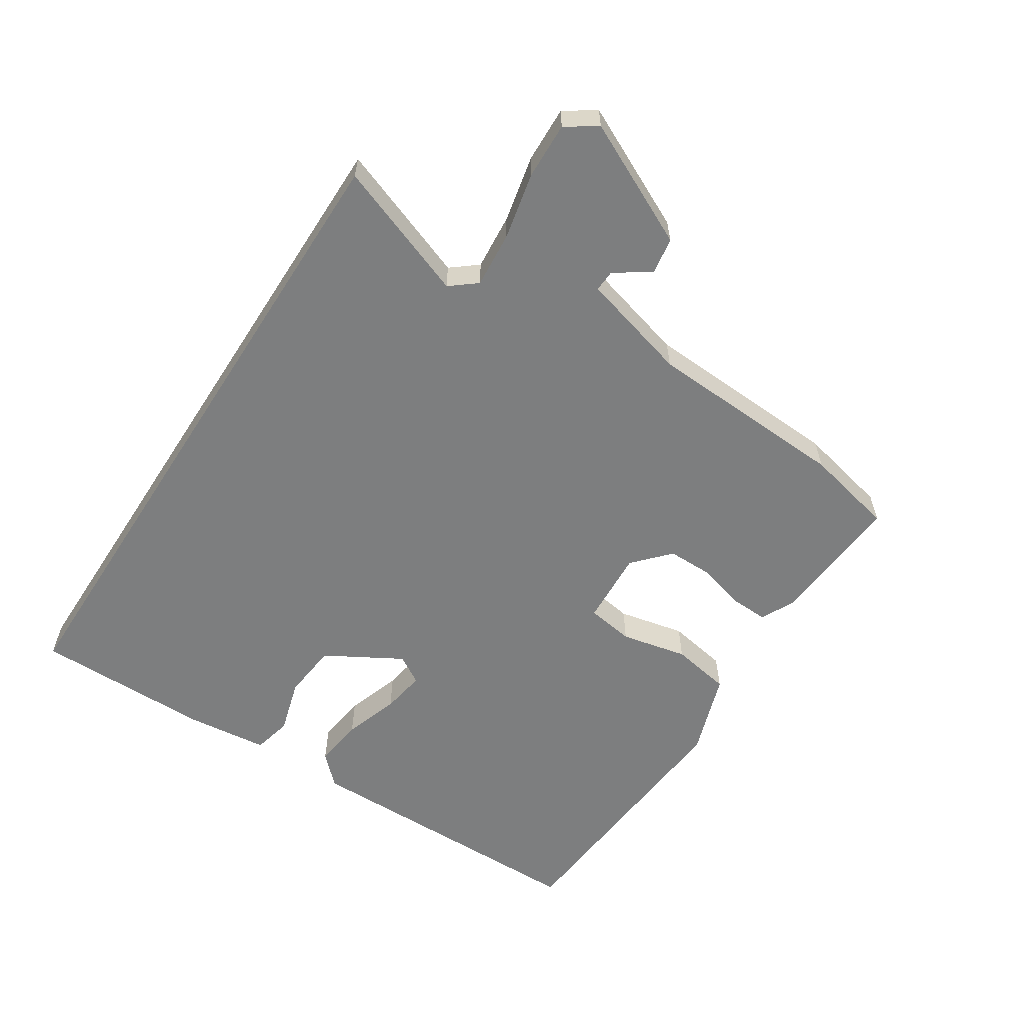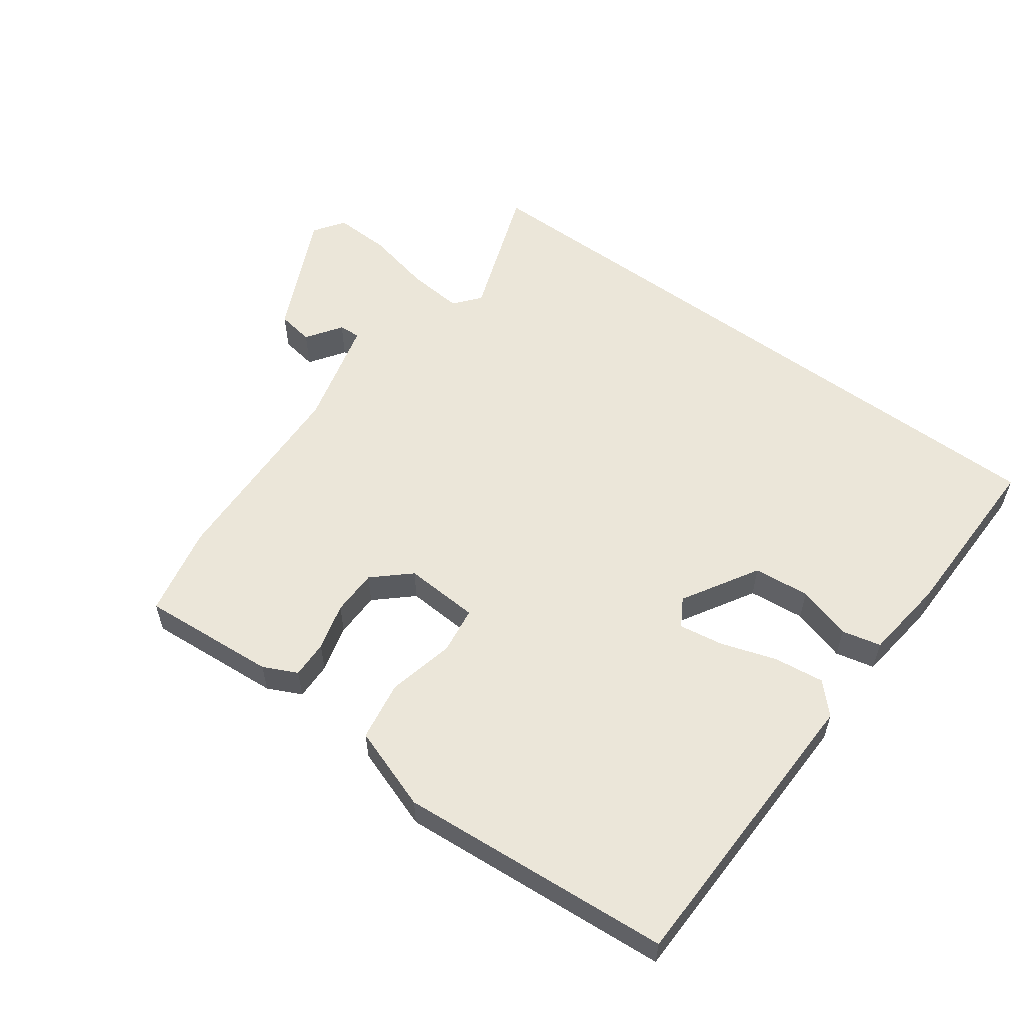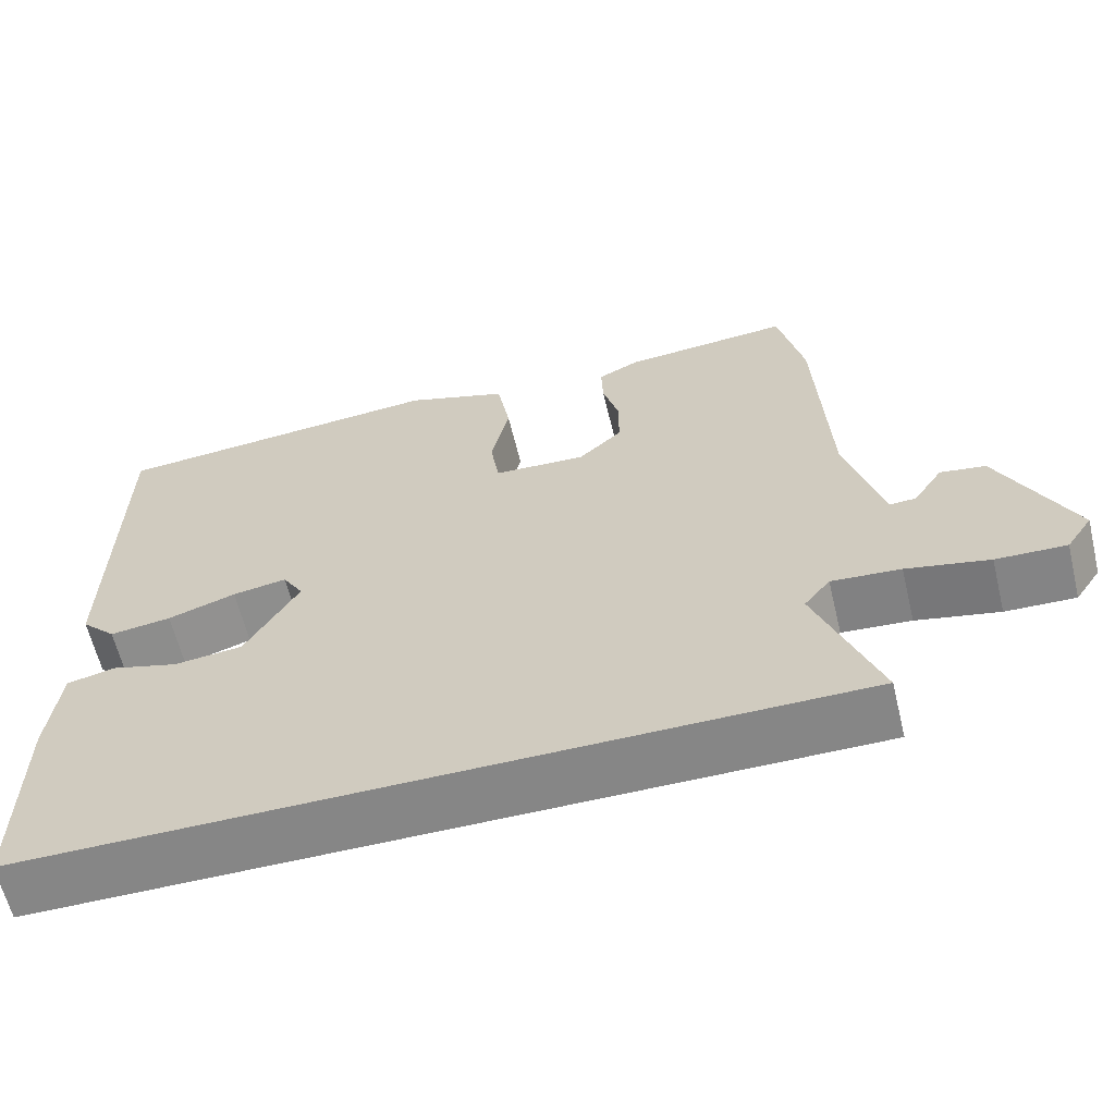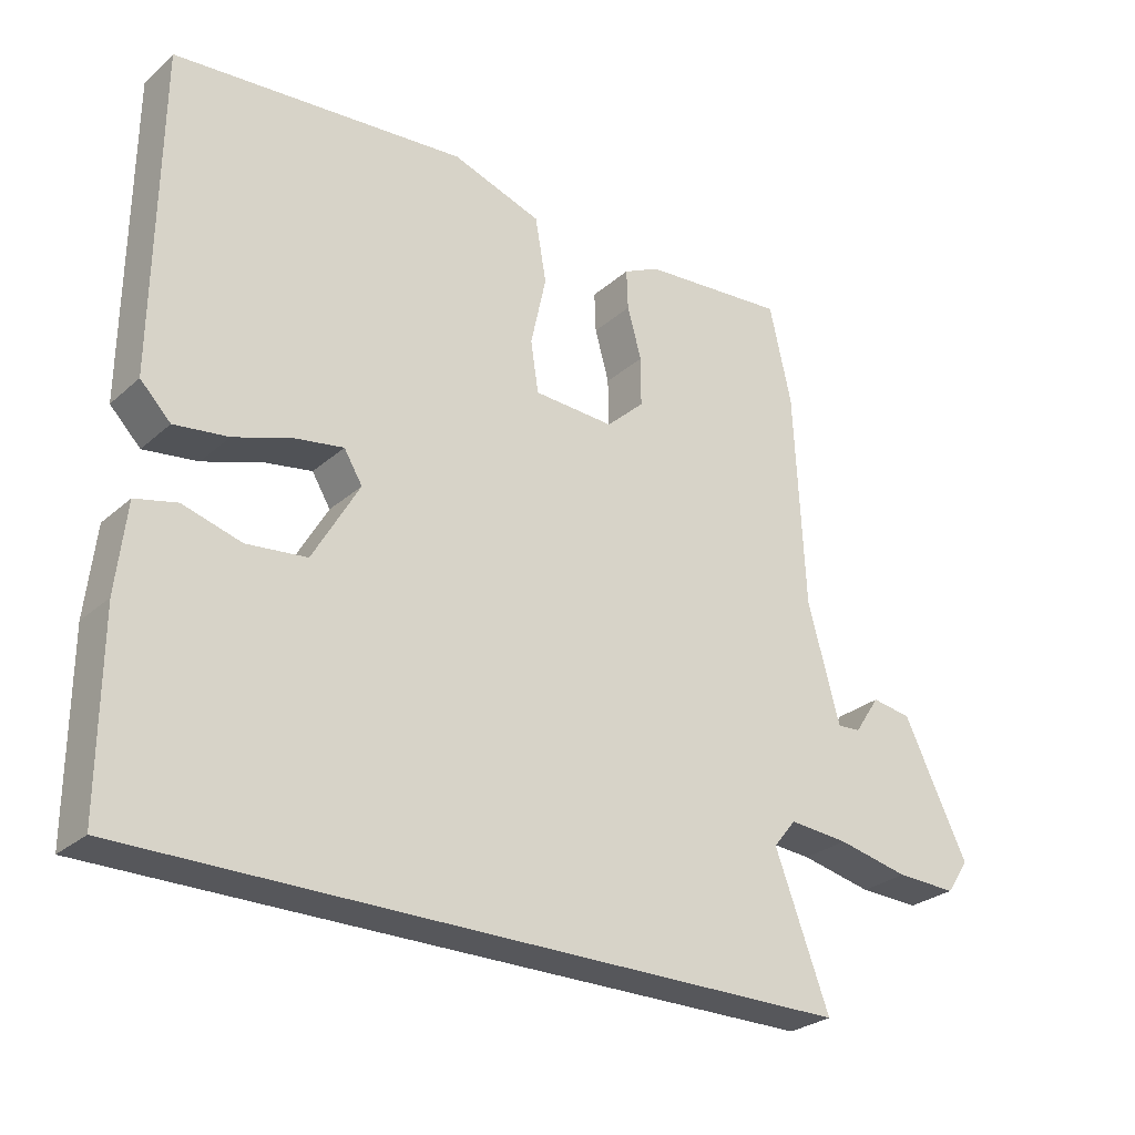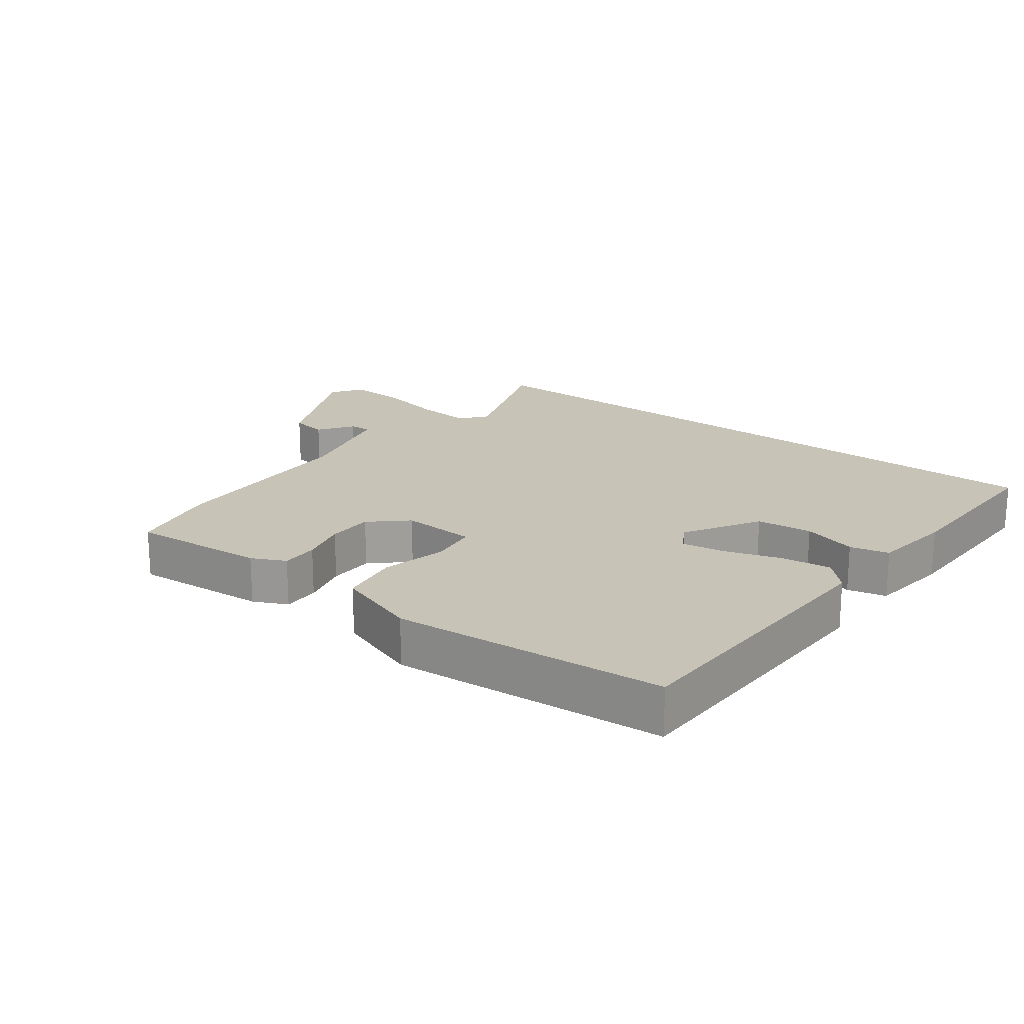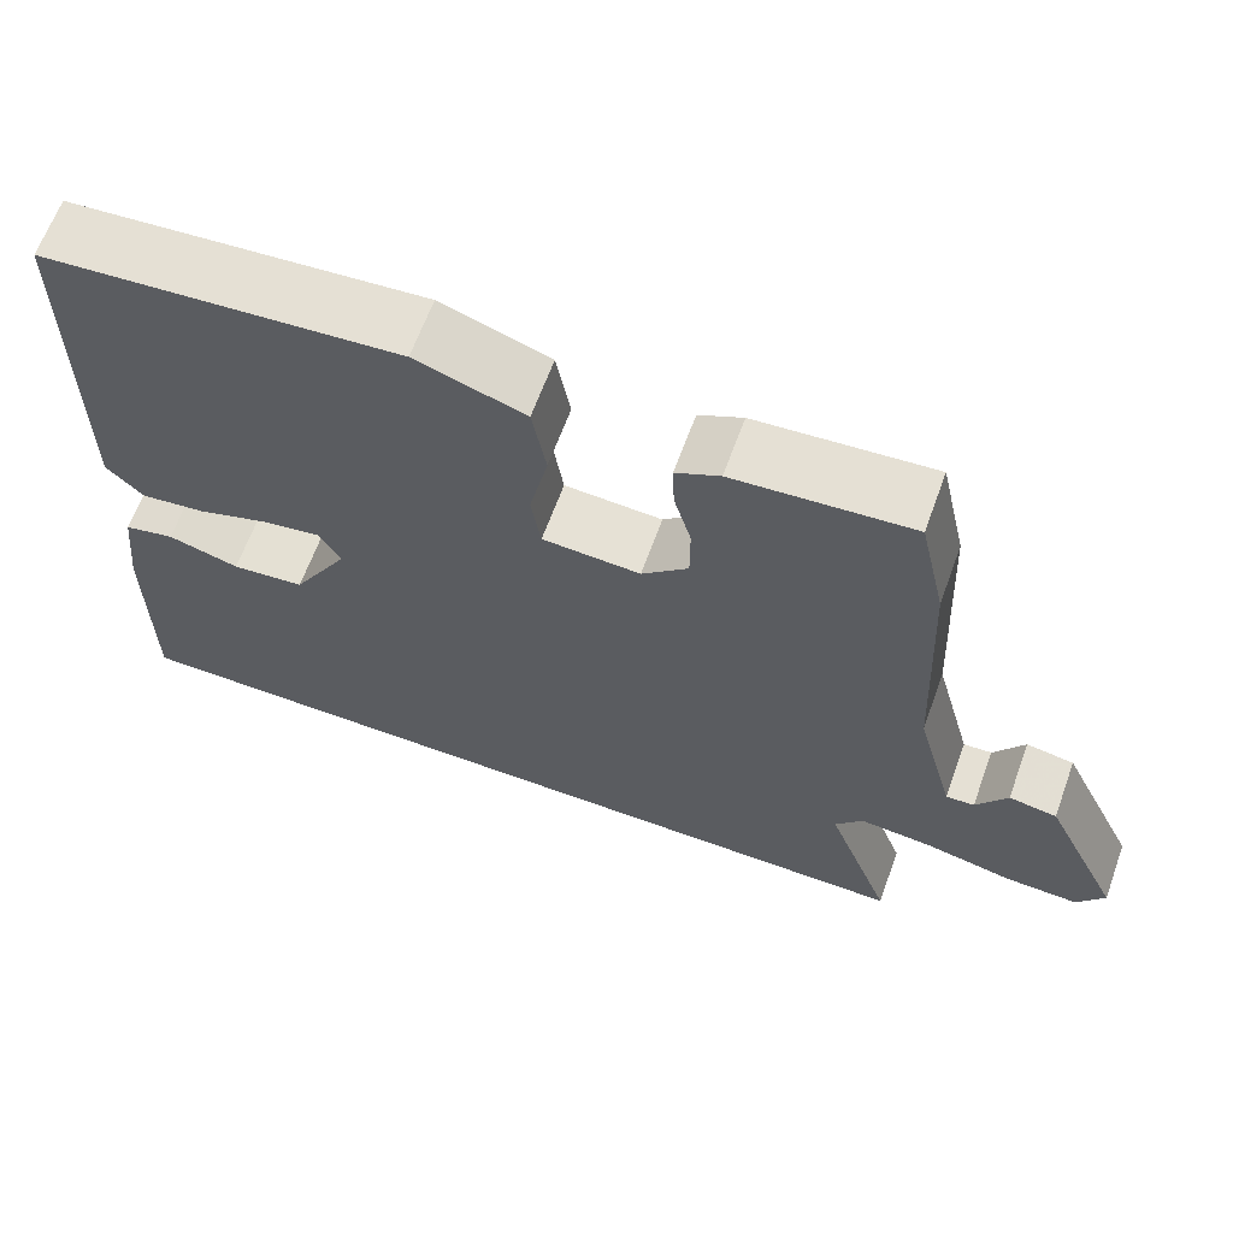
<metadata>
{"format":"obj","ext":"obj","renderer":"f3d","projection":"perspective","resolution":1024,"background":"white","views":[{"elev":-59.3,"azim":-122.8,"up":"+Y"},{"elev":56.4,"azim":36.7,"up":"+Y"},{"elev":-62.2,"azim":-166.4,"up":"+Z"},{"elev":-27.4,"azim":142.8,"up":"+Z"},{"elev":19.6,"azim":37.7,"up":"+Y"},{"elev":64.6,"azim":-160.0,"up":"+Z"}]}
</metadata>
<code>
v 0.452 0.07 0.502
v 0.457 0.07 0.046
v 0.414 0.07 0.002
v 0.338 0.07 0.012
v 0.254 0.07 0.04
v 0.187 0.07 0.051
v 0.161 0.07 0.008
v 0.227 0.07 -0.107
v 0.312 0.07 -0.116
v 0.395 0.07 -0.092
v 0.454 0.07 -0.106
v 0.468 0.07 -0.231
v 0.469 0.07 -0.5
v -0.544 0.07 -0.5
v -0.467 0.07 -0.293
v -0.499 0.07 -0.253
v -0.584 0.07 -0.26
v -0.686 0.07 -0.282
v -0.772 0.07 -0.285
v -0.804 0.07 -0.238
v -0.713 0.07 -0.05
v -0.657 0.07 -0.041
v -0.621 0.07 -0.095
v -0.588 0.07 -0.097
v -0.543 0.07 0.069
v -0.528 0.07 0.377
v -0.497 0.07 0.515
v -0.291 0.07 0.498
v -0.24 0.07 0.473
v -0.242 0.07 0.416
v -0.262 0.07 0.344
v -0.262 0.07 0.274
v -0.208 0.07 0.224
v -0.094 0.07 0.23
v -0.083 0.07 0.302
v -0.105 0.07 0.403
v -0.089 0.07 0.494
v 0.038 0.07 0.537
v 0.452 0 0.502
v 0.457 0 0.046
v 0.414 0 0.002
v 0.338 0 0.012
v 0.254 0 0.04
v 0.187 0 0.051
v 0.161 0 0.008
v 0.227 0 -0.107
v 0.312 0 -0.116
v 0.395 0 -0.092
v 0.454 0 -0.106
v 0.468 0 -0.231
v 0.469 0 -0.5
v -0.544 0 -0.5
v -0.467 0 -0.293
v -0.499 0 -0.253
v -0.584 0 -0.26
v -0.686 0 -0.282
v -0.772 0 -0.285
v -0.804 0 -0.238
v -0.713 0 -0.05
v -0.657 0 -0.041
v -0.621 0 -0.095
v -0.588 0 -0.097
v -0.543 0 0.069
v -0.528 0 0.377
v -0.497 0 0.515
v -0.291 0 0.498
v -0.24 0 0.473
v -0.242 0 0.416
v -0.262 0 0.344
v -0.262 0 0.274
v -0.208 0 0.224
v -0.094 0 0.23
v -0.083 0 0.302
v -0.105 0 0.403
v -0.089 0 0.494
v 0.038 0 0.537
f 35 36 37 38
f 34 35 38 1
f 28 29 30 31
f 28 31 32
f 25 26 27 28
f 24 25 28 32
f 20 21 22 23
f 20 23 24
f 17 18 19 20
f 16 17 20 24
f 15 16 24 32
f 13 14 15
f 9 10 11 12
f 8 9 12 13
f 2 3 4 5
f 34 1 2 5
f 33 34 5 6
f 15 32 33
f 8 13 15 33
f 7 8 33
f 6 7 33
f 76 75 74 73
f 39 76 73 72
f 69 68 67 66
f 70 69 66
f 66 65 64 63
f 70 66 63 62
f 61 60 59 58
f 62 61 58
f 58 57 56 55
f 62 58 55 54
f 70 62 54 53
f 53 52 51
f 50 49 48 47
f 51 50 47 46
f 43 42 41 40
f 43 40 39 72
f 44 43 72 71
f 71 70 53
f 71 53 51 46
f 71 46 45
f 71 45 44
f 1 39 40 2
f 2 40 41 3
f 3 41 42 4
f 4 42 43 5
f 5 43 44 6
f 6 44 45 7
f 7 45 46 8
f 8 46 47 9
f 9 47 48 10
f 10 48 49 11
f 11 49 50 12
f 12 50 51 13
f 13 51 52 14
f 14 52 53 15
f 15 53 54 16
f 16 54 55 17
f 17 55 56 18
f 18 56 57 19
f 19 57 58 20
f 20 58 59 21
f 21 59 60 22
f 22 60 61 23
f 23 61 62 24
f 24 62 63 25
f 25 63 64 26
f 26 64 65 27
f 27 65 66 28
f 28 66 67 29
f 29 67 68 30
f 30 68 69 31
f 31 69 70 32
f 32 70 71 33
f 33 71 72 34
f 34 72 73 35
f 35 73 74 36
f 36 74 75 37
f 37 75 76 38
f 38 76 39 1

</code>
